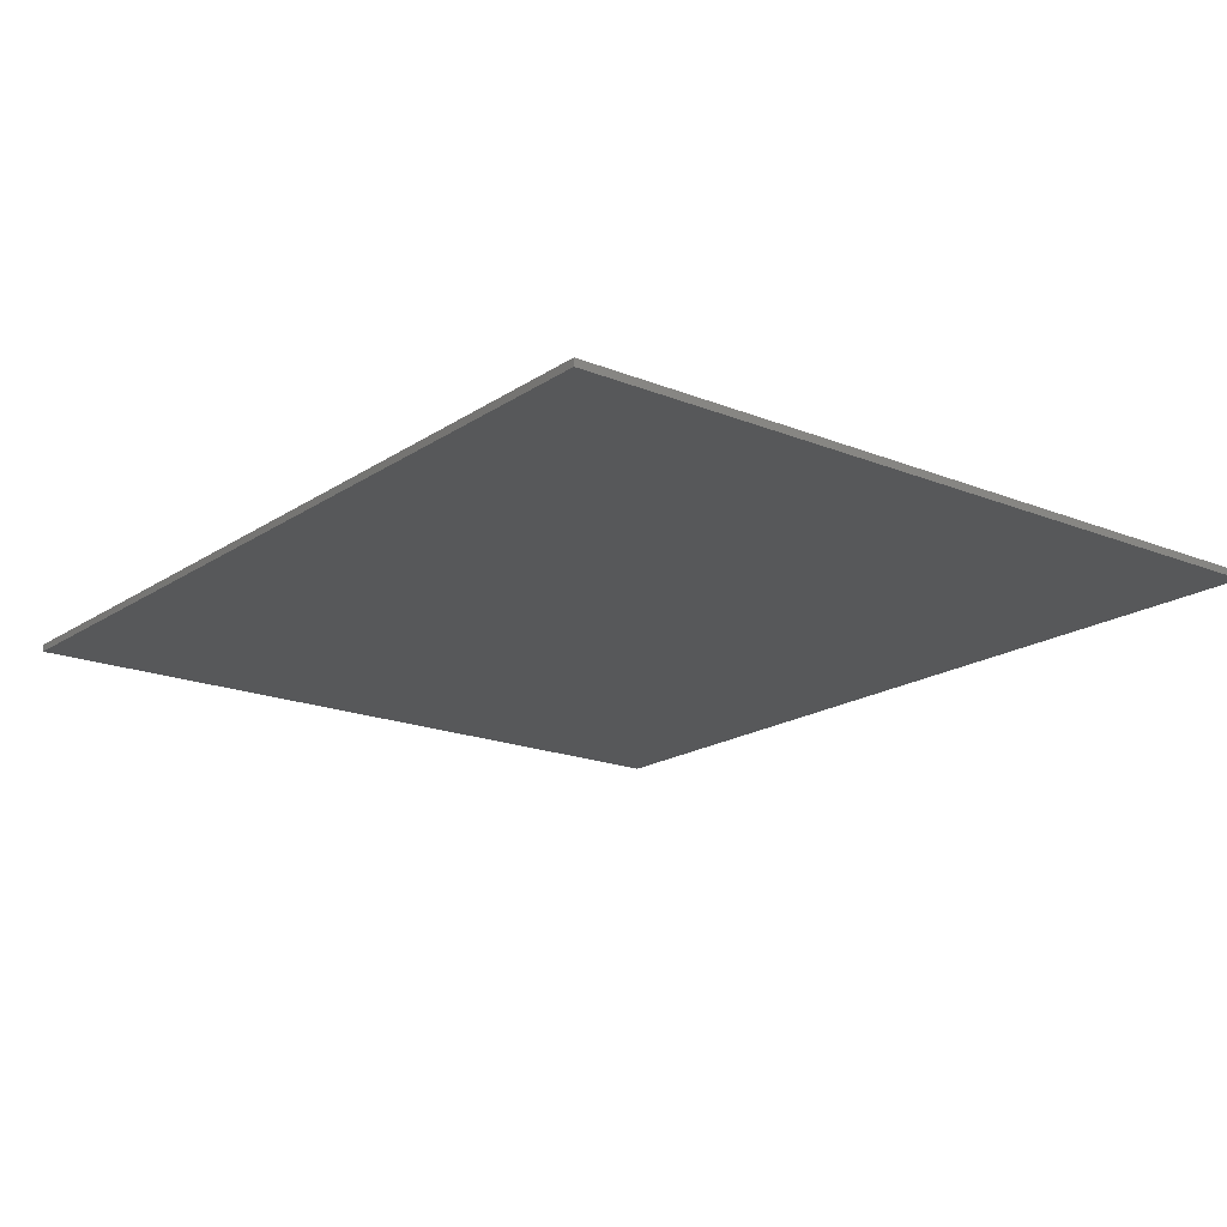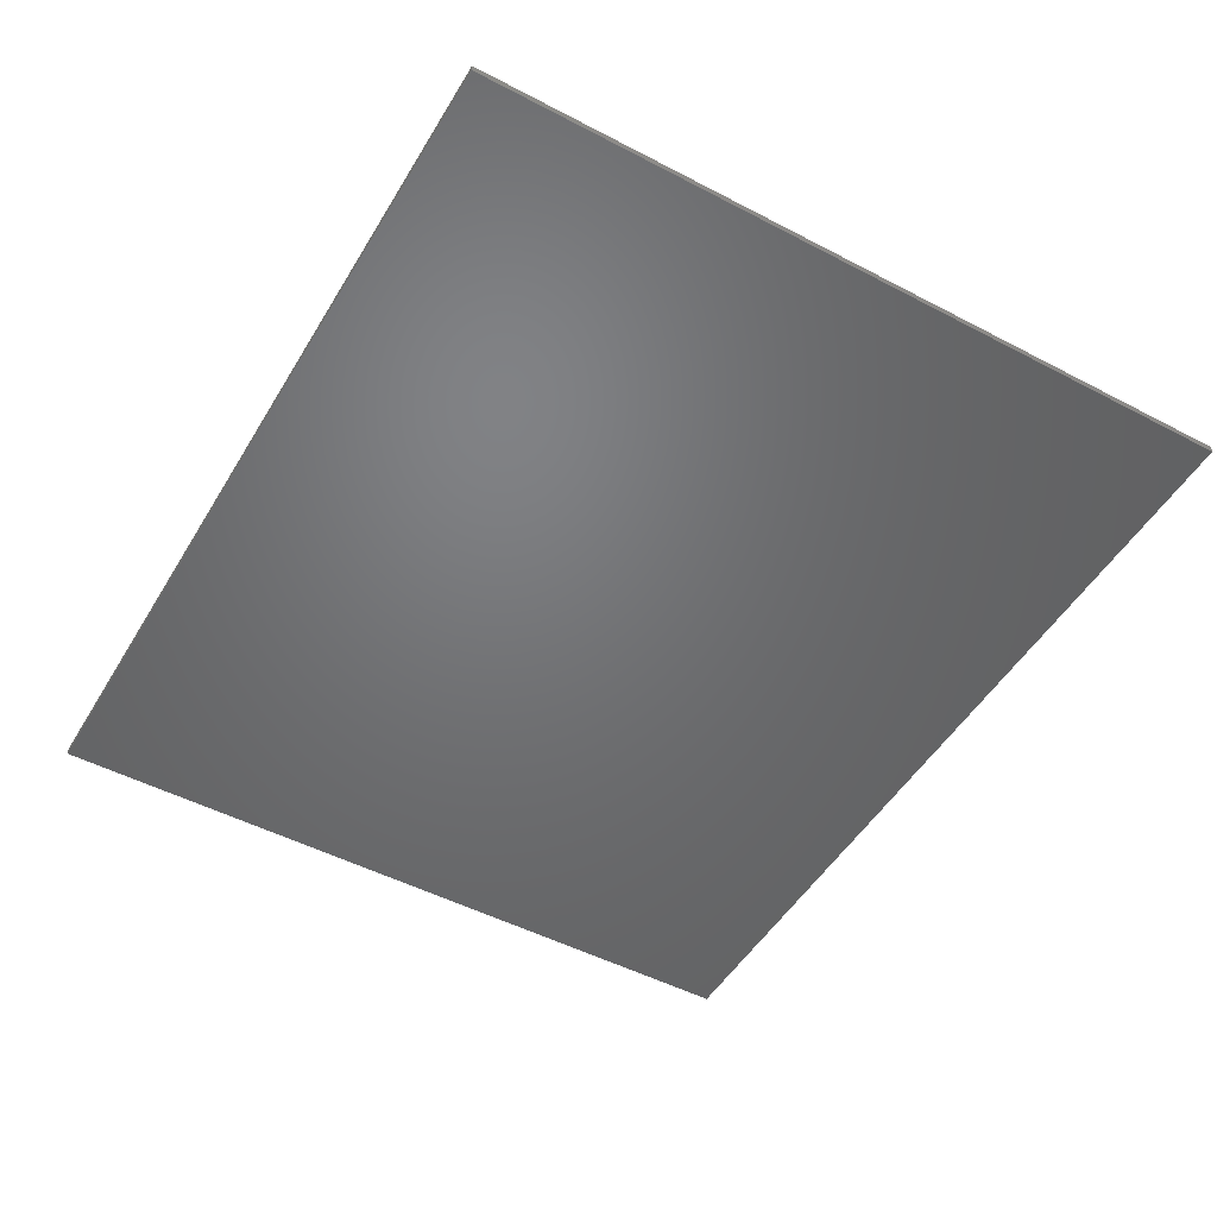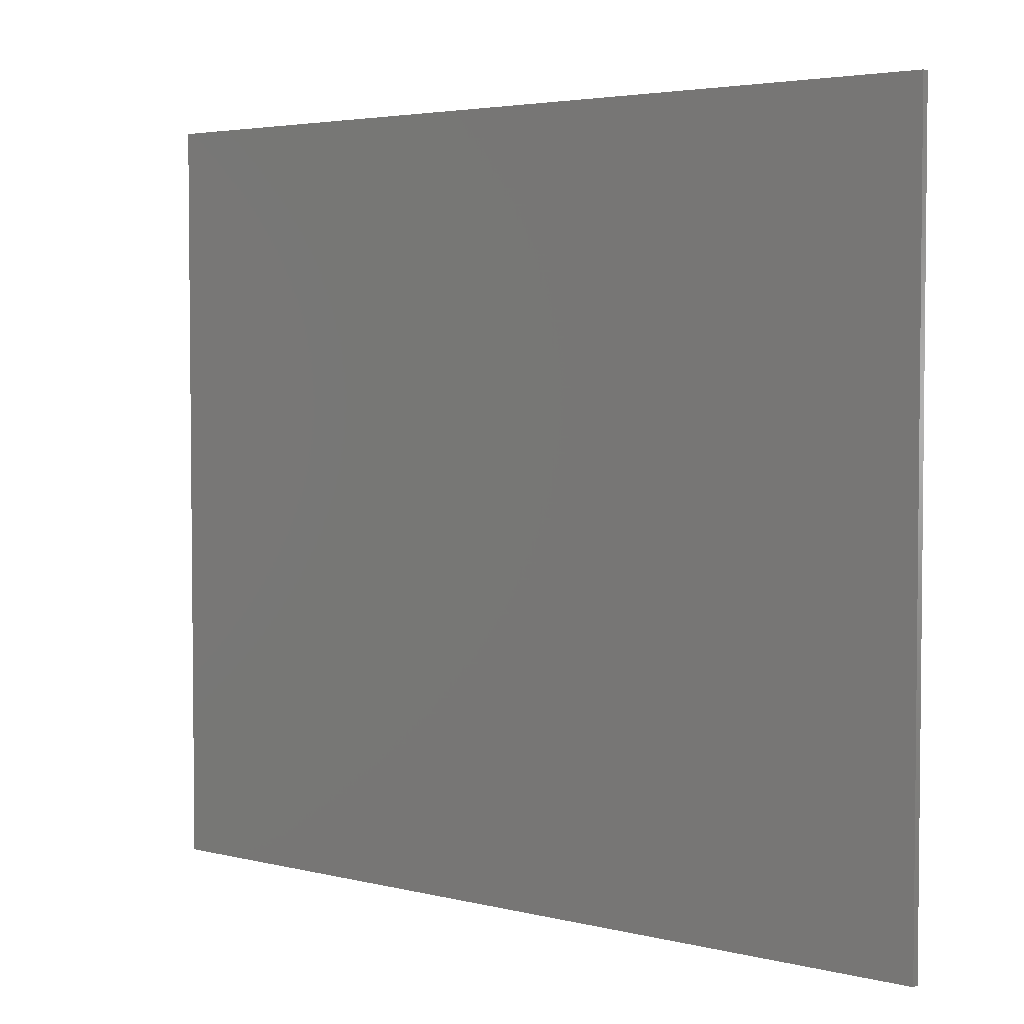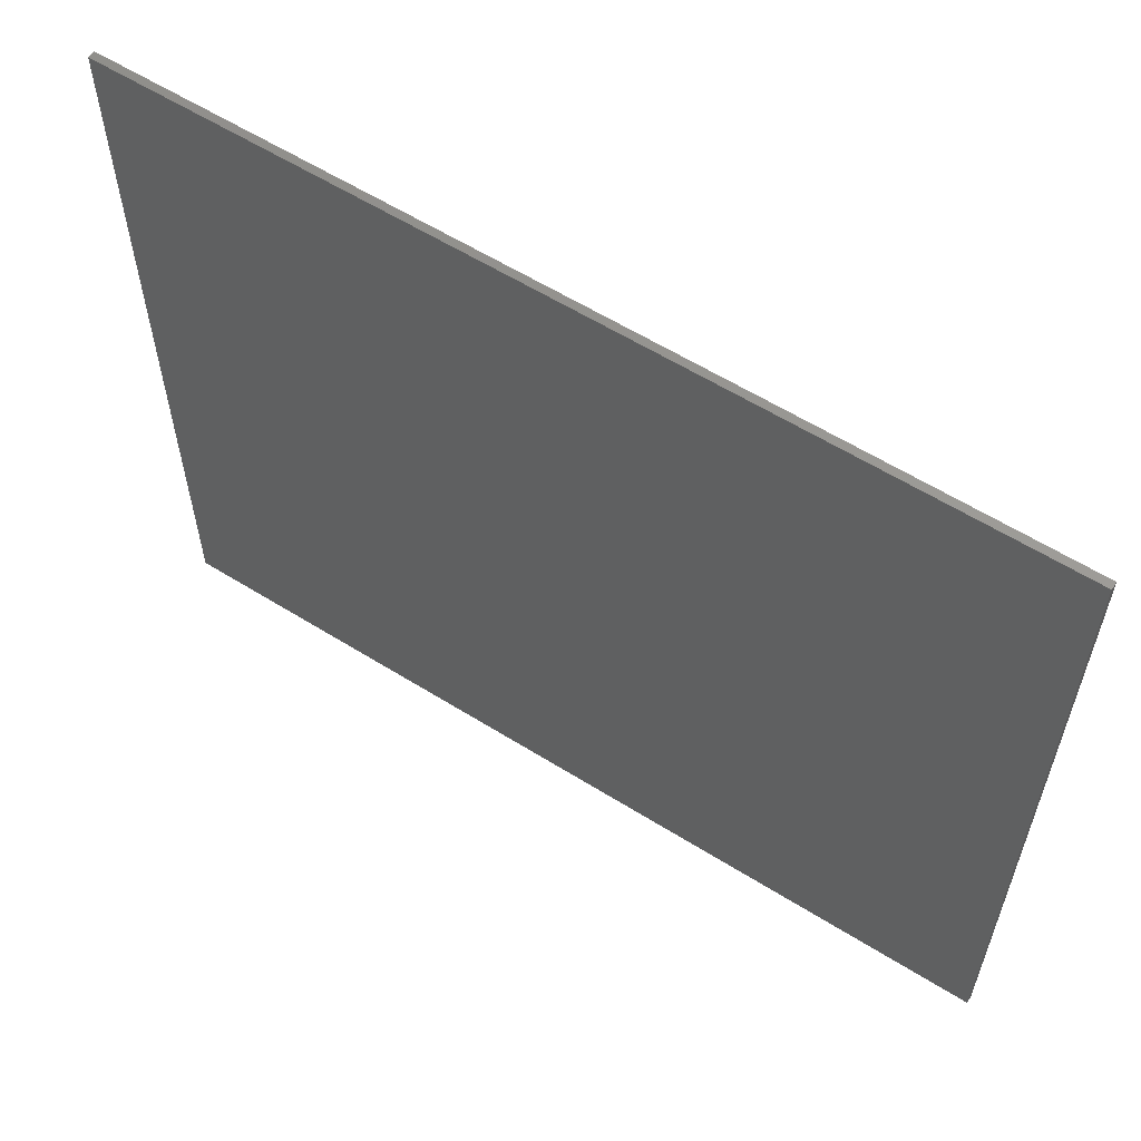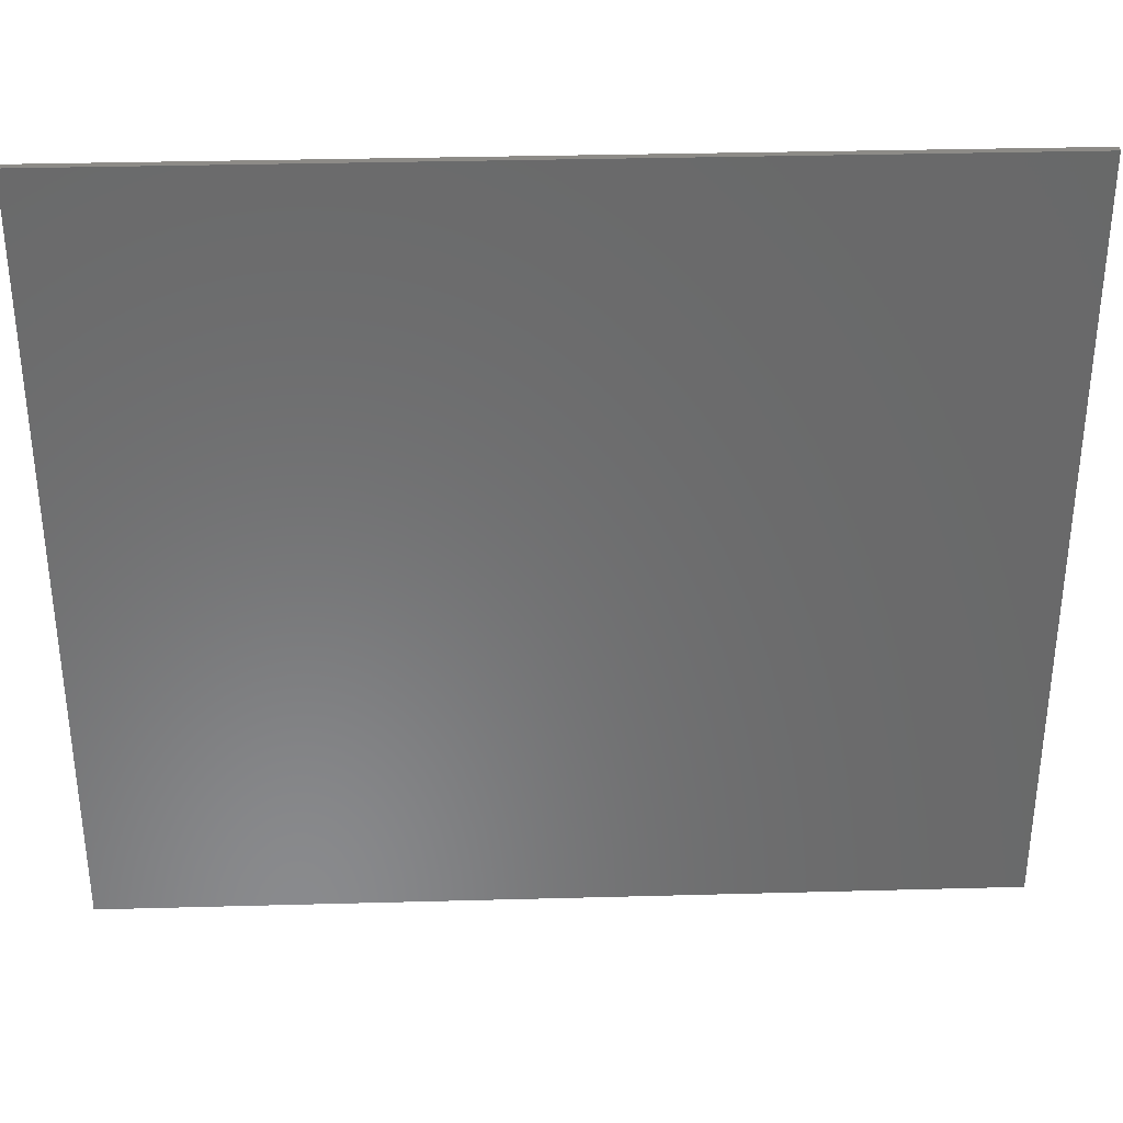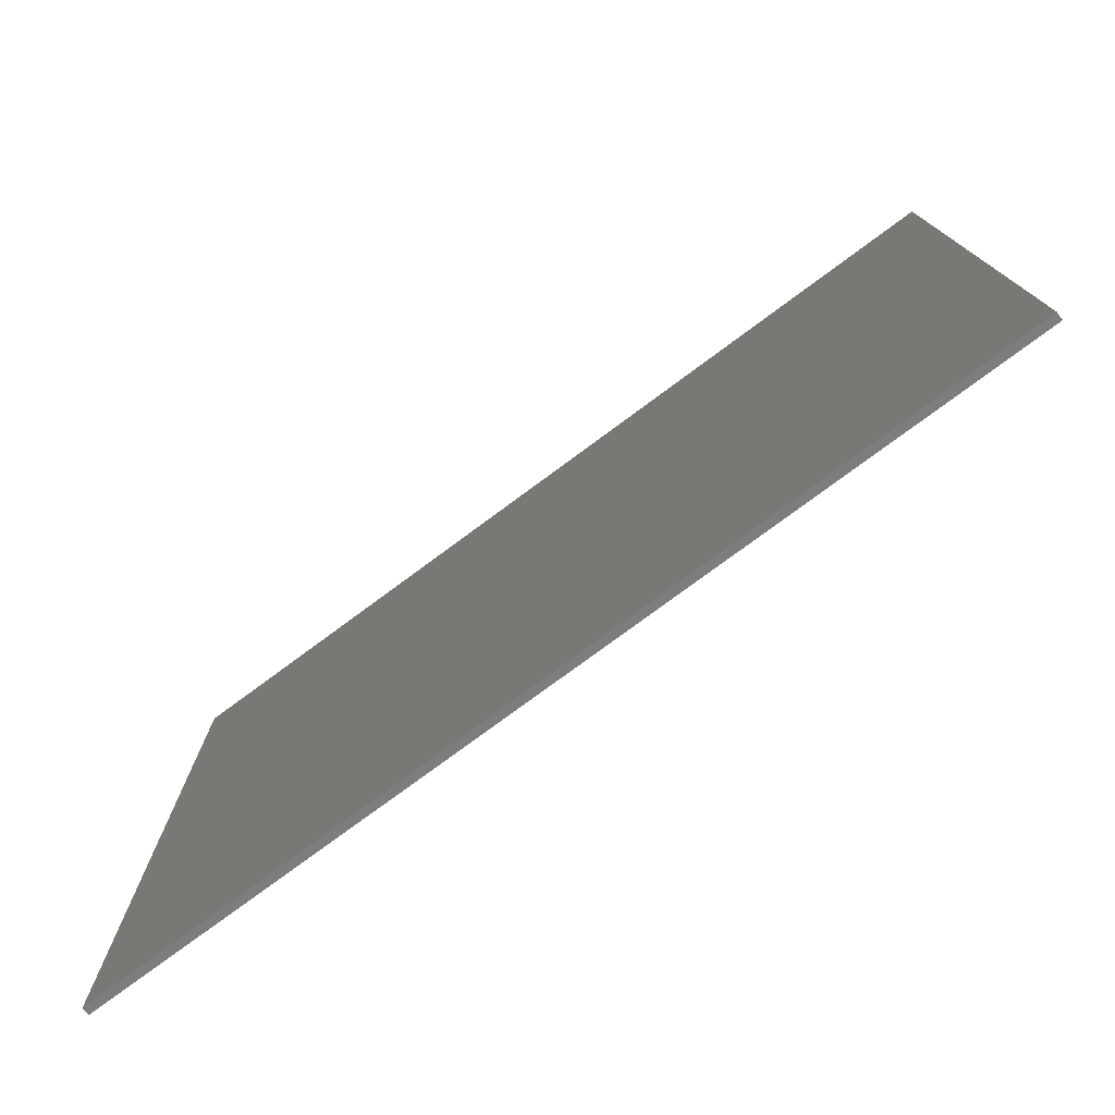
<metadata>
{"format":"stl","ext":"stl","renderer":"f3d","projection":"perspective","resolution":1024,"background":"white","views":[{"elev":-18.2,"azim":51.9,"up":"+Y"},{"elev":-49.7,"azim":-120.0,"up":"+Y"},{"elev":3.7,"azim":-140.4,"up":"+Z"},{"elev":59.4,"azim":32.7,"up":"+Z"},{"elev":34.0,"azim":177.9,"up":"+Z"},{"elev":-77.1,"azim":-143.5,"up":"+Z"}]}
</metadata>
<code>
# stl→obj: 48 verts, 92 faces
v 6 0 5.2
v 6 0 -5.2
v -6 0 -5.2
v -6 0 5.2
v -6 -0.1 5.2
v 6 -0.1 5.2
v -6 -0.1 -5.2
v 6 -0.1 -5.2
v -1 -0.1 3.2
v 1 -0.1 3.2
v 1.2 -0.1 3.6
v -1.2 -0.1 3.6
v -1.2 -0.1 2.8
v -1.8 -0.1 2.4
v 1.8 -0.1 2.4
v 1.2 -0.1 2.8
v -1.4 -0.1 4
v 1.4 -0.1 4
v 1.6 -0.1 4.4
v -1.6 -0.1 4.4
v -2.2 -0.1 2.4
v -2.4 -0.1 2.8
v -4.4 -0.1 2.4
v -4.8 -0.1 2.8
v -4.4 -0.1 -3.6
v -4.8 -0.1 -4
v -4.4 -0.1 -4
v -4 -0.1 -3.6
v -4 -0.1 -4
v -4.4 -0.1 -4.4
v -3.2 -0.1 -4.4
v -3.6 -0.1 -4
v -3.2 -0.1 -4
v -3.6 -0.1 -3.6
v 3.6 -0.1 -3.6
v 3.2 -0.1 -4
v 2.2 -0.1 2.4
v 2.4 -0.1 2.8
v 4.4 -0.1 2.4
v 4.8 -0.1 2.8
v 4.4 -0.1 -3.6
v 4.8 -0.1 -4
v 4.4 -0.1 -4
v 4 -0.1 -3.6
v 4 -0.1 -4
v 4.4 -0.1 -4.4
v 3.2 -0.1 -4.4
v 3.6 -0.1 -4
f 1 2 3
f 3 4 1
f 5 6 1
f 1 4 5
f 7 5 4
f 4 3 7
f 8 7 3
f 3 2 8
f 6 8 2
f 2 1 6
f 9 10 11
f 11 12 9
f 13 9 12
f 12 14 13
f 13 14 15
f 15 16 13
f 17 18 19
f 19 20 17
f 21 17 20
f 20 22 21
f 23 21 22
f 22 24 23
f 25 23 24
f 24 26 25
f 25 26 27
f 27 28 25
f 29 28 27
f 27 30 29
f 29 30 31
f 31 32 29
f 32 31 33
f 33 34 32
f 35 34 33
f 33 36 35
f 11 10 16
f 16 15 11
f 19 18 37
f 37 38 19
f 38 37 39
f 39 40 38
f 40 39 41
f 41 42 40
f 43 42 41
f 41 44 43
f 43 44 45
f 45 46 43
f 47 46 45
f 45 48 47
f 36 47 48
f 48 35 36
f 18 17 12
f 12 11 18
f 14 12 17
f 17 21 14
f 34 14 21
f 21 28 34
f 28 21 23
f 23 25 28
f 34 28 29
f 29 32 34
f 15 14 34
f 34 35 15
f 37 15 35
f 11 15 37
f 37 18 11
f 39 37 35
f 35 44 39
f 44 35 48
f 48 45 44
f 39 44 41
f 13 16 10
f 10 9 13
f 6 5 20
f 20 19 6
f 22 20 5
f 5 24 22
f 26 24 5
f 5 7 26
f 27 26 7
f 7 30 27
f 31 30 7
f 31 7 47
f 47 36 31
f 36 33 31
f 47 7 8
f 8 46 47
f 43 46 8
f 8 42 43
f 40 42 8
f 8 6 40
f 38 40 6
f 6 19 38

</code>
